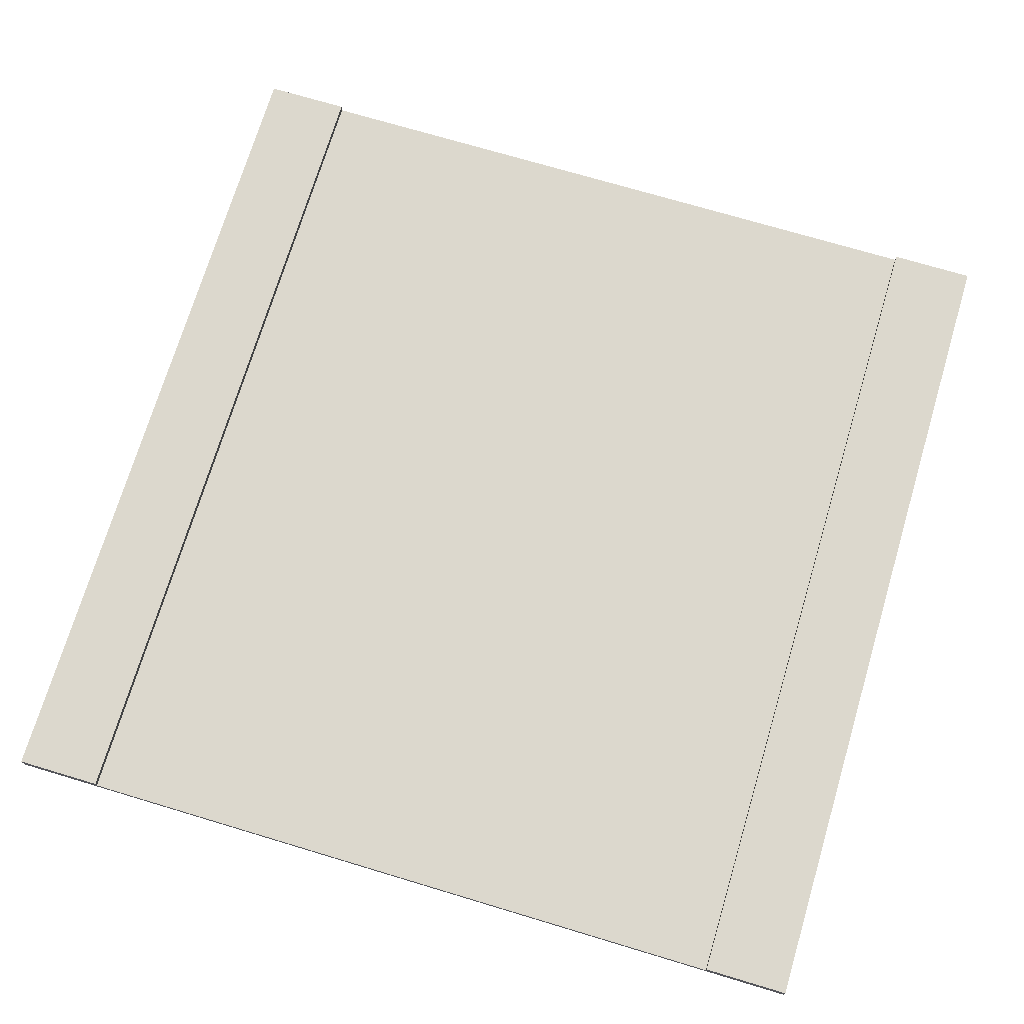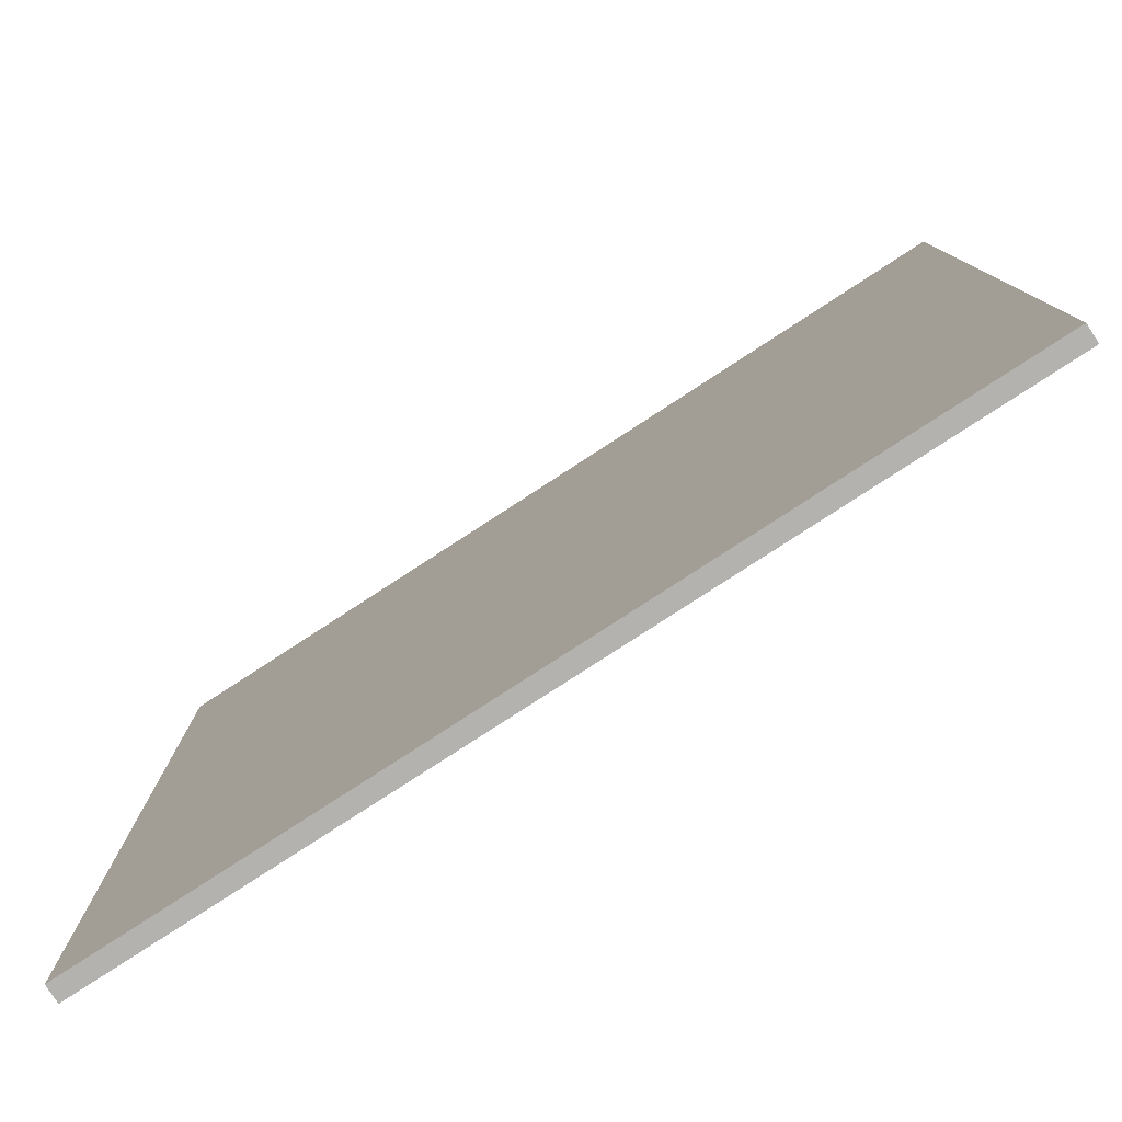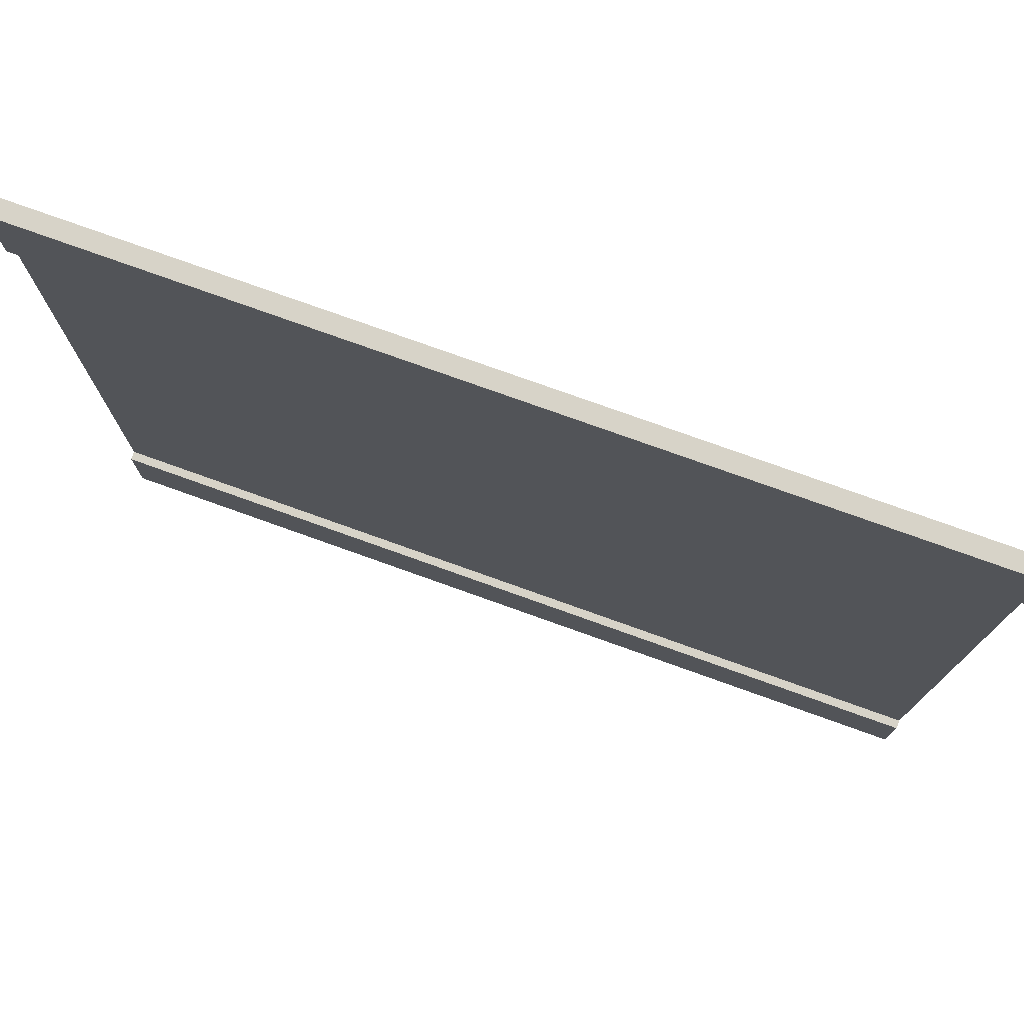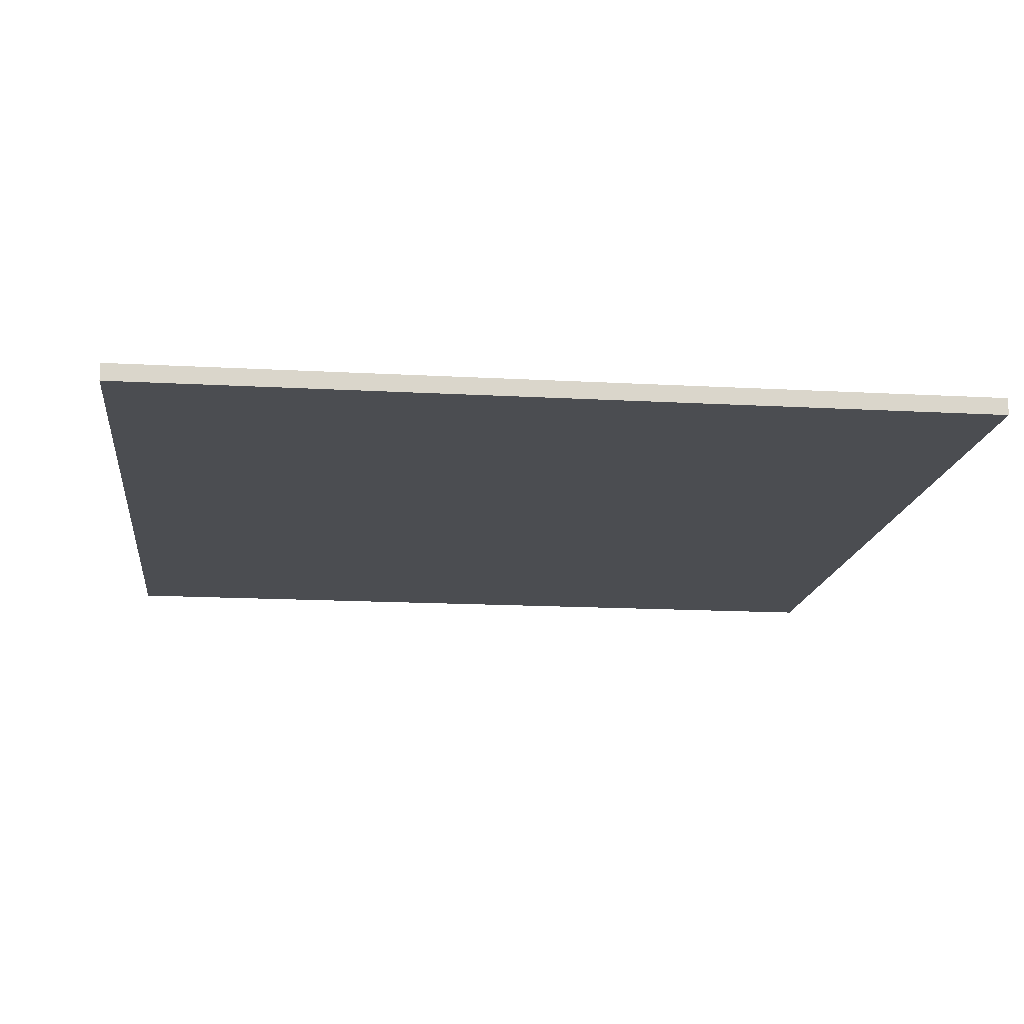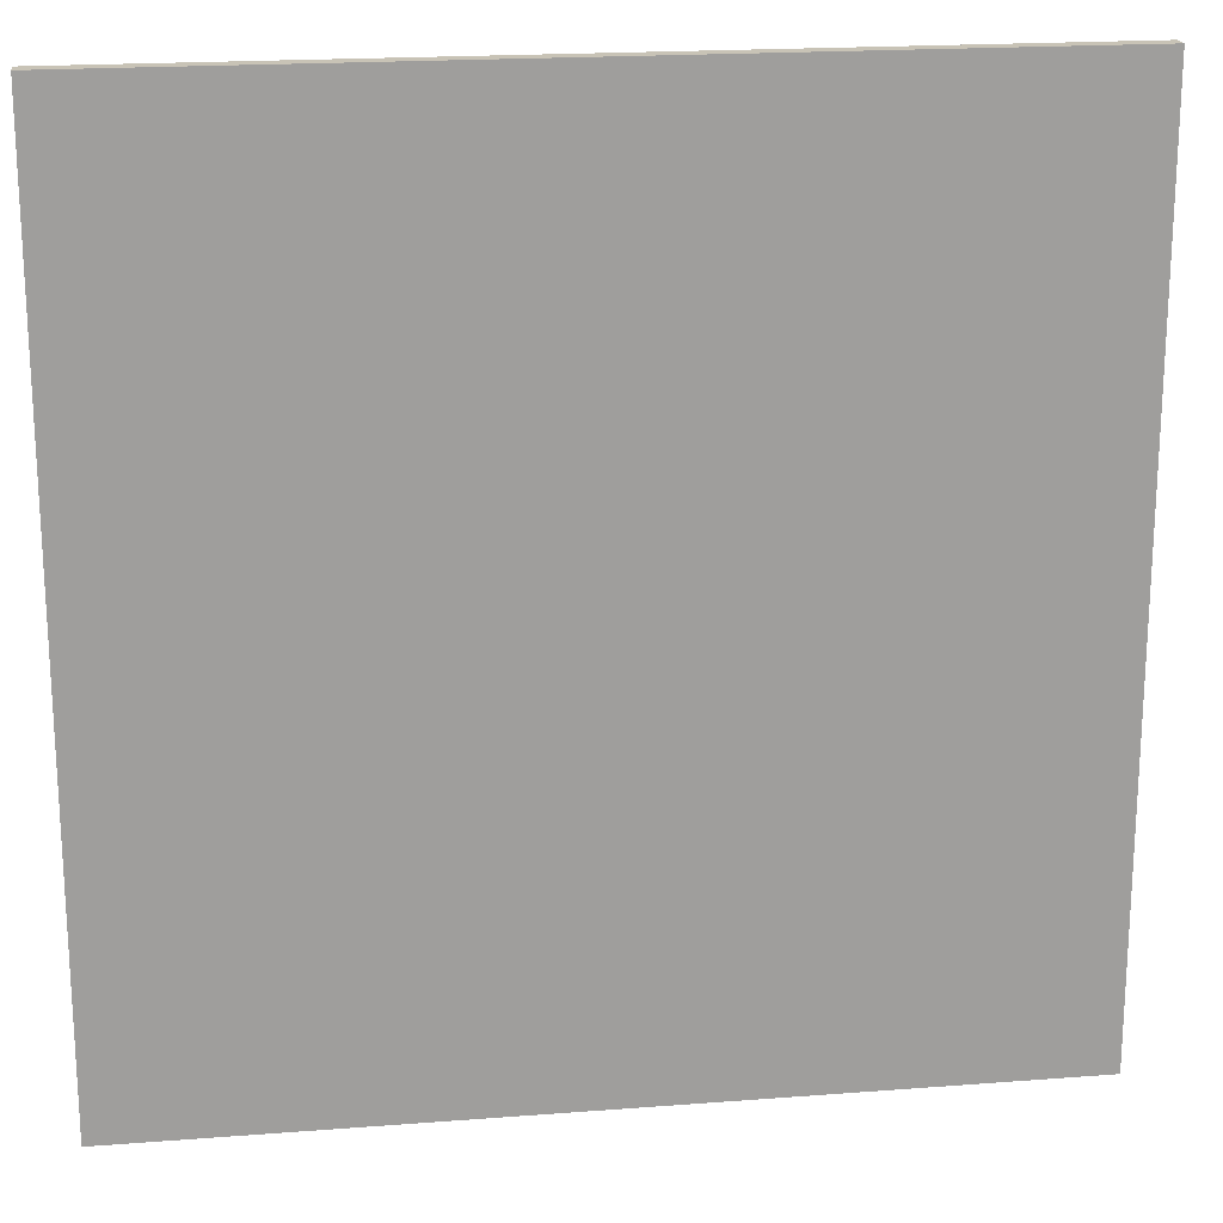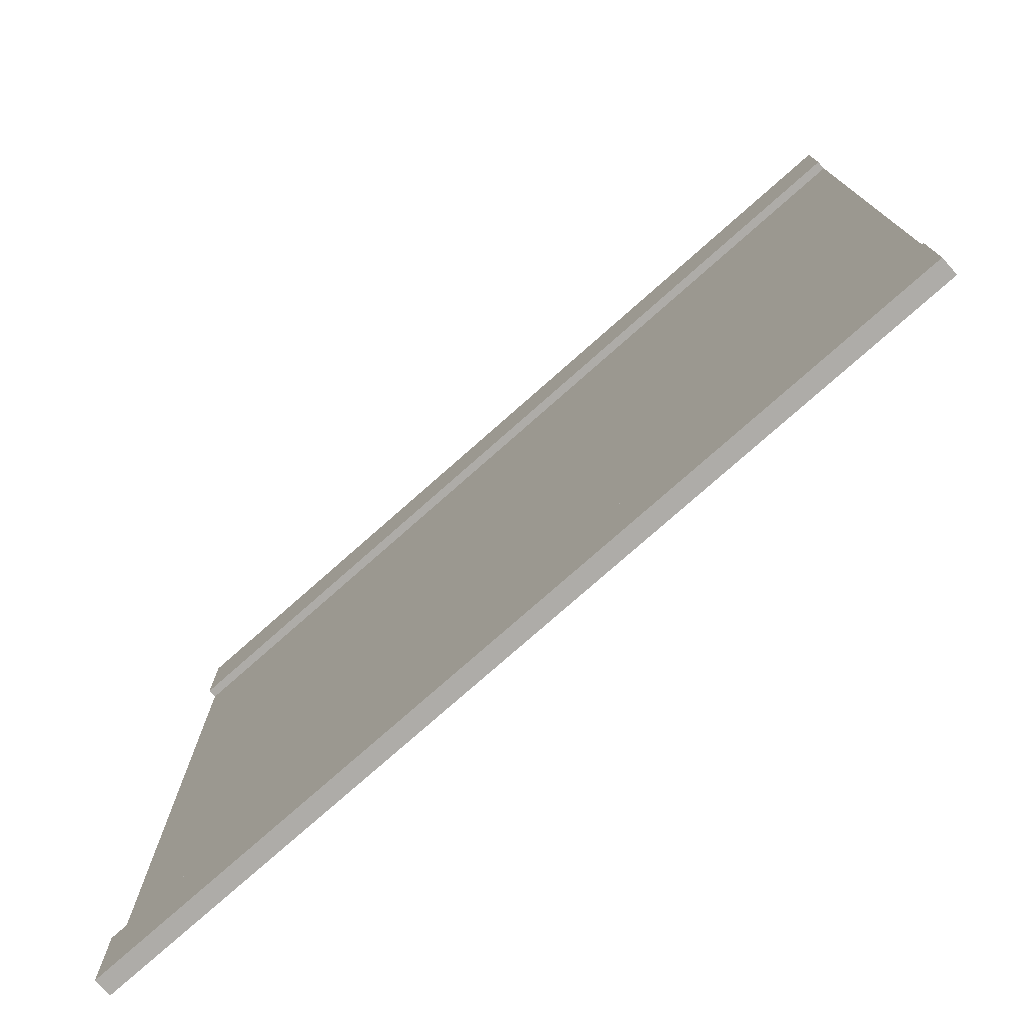
<metadata>
{"format":"obj","ext":"obj","renderer":"f3d","projection":"perspective","resolution":1024,"background":"white","views":[{"elev":72.4,"azim":-73.3,"up":"+Y"},{"elev":-79.8,"azim":33.0,"up":"+Z"},{"elev":77.1,"azim":-160.3,"up":"+Z"},{"elev":-15.6,"azim":173.3,"up":"+Y"},{"elev":19.4,"azim":-8.2,"up":"+Z"},{"elev":-77.0,"azim":-138.5,"up":"+Z"}]}
</metadata>
<code>
o road_crossing
v 0.5 0.01 -0.01
v 0.5 0.01 0.01
v 0.2249 0.01 -0.01
v 0.2249 0.01 0.01
v -0.2249 0.01 -0.01
v -0.2249 0.01 0.01
v -0.5 0.01 -0.01
v -0.5 0.01 0.01
v 0.1649 0.01 -0.3
v 0.1649 0.01 -0.25
v 0.1449 0.01 -0.3
v 0.1649 0.01 -0.15
v 0.1649 0.01 -0.05
v 0.1649 0.01 0.05
v 0.1649 0.01 0.15
v 0.1649 0.01 0.25
v 0.1649 0.01 0.3
v 0.1449 0.01 0.3
v -0.1449 0.01 -0.3
v -0.1449 0.01 0.3
v -0.1649 0.01 -0.3
v -0.1649 0.01 0.3
v 0.1249 0.01 -0.25
v 0.1249 0.01 -0.15
v -0.1249 0.01 -0.25
v -0.1249 0.01 -0.15
v 0.1249 0.01 -0.05
v 0.1249 0.01 0.05
v -0.1249 0.01 -0.05
v -0.1249 0.01 0.05
v 0.1249 0.01 0.15
v 0.1249 0.01 0.25
v -0.1249 0.01 0.15
v -0.1249 0.01 0.25
v 0.5 0 0.5
v -0.5 0 0.5
v 0.5 0.02 0.5
v -0.5 0.02 0.5
v -0.5 0.01 0.4
v 0.5 0.01 0.4
v -0.5 0.02 0.4
v 0.5 0.02 0.4
v 0.5 0.01 -0.4
v -0.5 0.01 -0.4
v 0.5 0.02 -0.4
v -0.5 0.02 -0.4
v 0.5 0 -0.5
v -0.5 0 -0.5
v 0.5 0.02 -0.5
v -0.5 0.02 -0.5
v 0.5 0.01 0.3
v 0.5 0.01 -0.3
v -0.5 0.01 -0.3
v -0.5 0.01 0.3
g road_crossing_asphalt
f 10 16 9
f 12 16 10
f 13 16 12
f 14 16 13
f 15 16 14
f 24 32 23
f 27 32 24
f 28 32 27
f 31 32 28
f 2 35 1
f 2 51 35
f 7 36 8
f 7 53 36
f 35 40 37
f 35 47 43
f 35 51 40
f 35 52 1
f 36 41 39
f 36 53 44
f 36 54 8
f 38 41 36
f 39 54 36
f 40 42 37
f 43 47 45
f 43 52 35
f 44 48 36
f 44 50 48
f 46 50 44
f 47 49 45
f 1 9 3
f 1 52 9
f 3 9 4
f 4 17 2
f 5 22 21
f 5 53 7
f 6 22 5
f 6 54 22
f 8 54 6
f 9 11 10
f 9 16 4
f 11 12 10
f 11 13 12
f 11 14 13
f 11 15 14
f 11 16 15
f 11 17 16
f 11 18 17
f 11 23 18
f 16 17 4
f 17 51 2
f 18 32 20
f 19 21 20
f 19 23 11
f 19 25 23
f 19 26 25
f 19 29 26
f 19 30 29
f 19 33 30
f 19 34 33
f 20 34 19
f 21 22 20
f 21 53 5
f 23 25 24
f 23 32 18
f 25 26 24
f 26 27 24
f 26 29 27
f 27 29 28
f 29 30 28
f 30 31 28
f 30 33 31
f 31 33 32
f 32 34 20
f 33 34 32
g road_crossing_asphaltEdge
f 9 44 11
f 9 52 44
f 11 44 19
f 18 39 17
f 19 44 21
f 20 39 18
f 22 39 20
f 22 54 39
f 39 40 17
f 40 51 17
f 44 52 43
f 44 53 21
g road_crossing_line
f 1 3 2
f 3 4 2
f 5 7 6
f 7 8 6
g road_crossing_pavement
f 36 47 35
f 36 48 47
f 39 41 40
f 41 42 40
f 45 50 46
f 49 50 45
f 35 37 36
f 37 38 36
f 43 45 44
f 45 46 44
f 47 50 49
f 48 50 47
f 37 41 38
f 37 42 41

</code>
